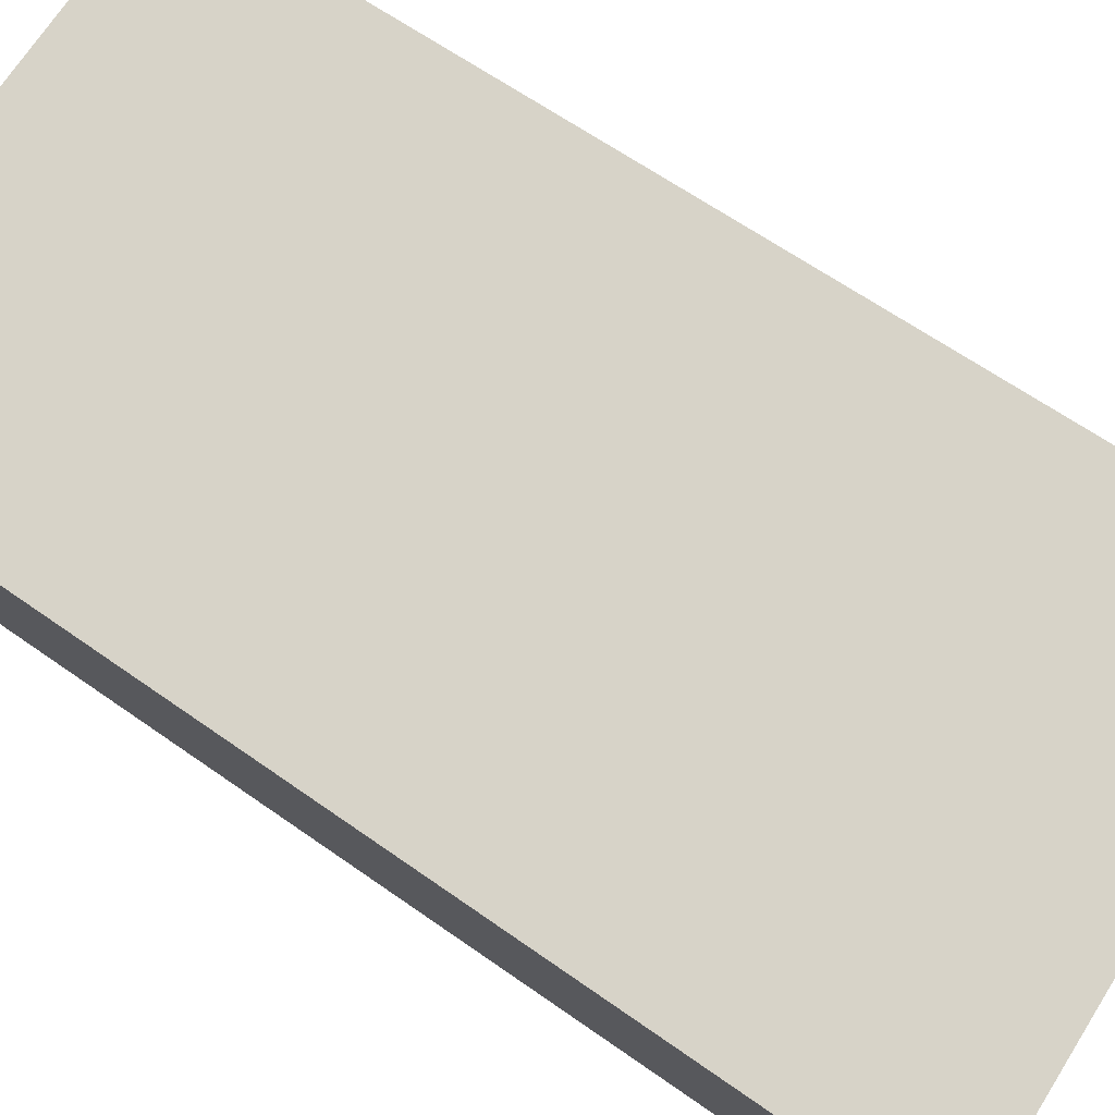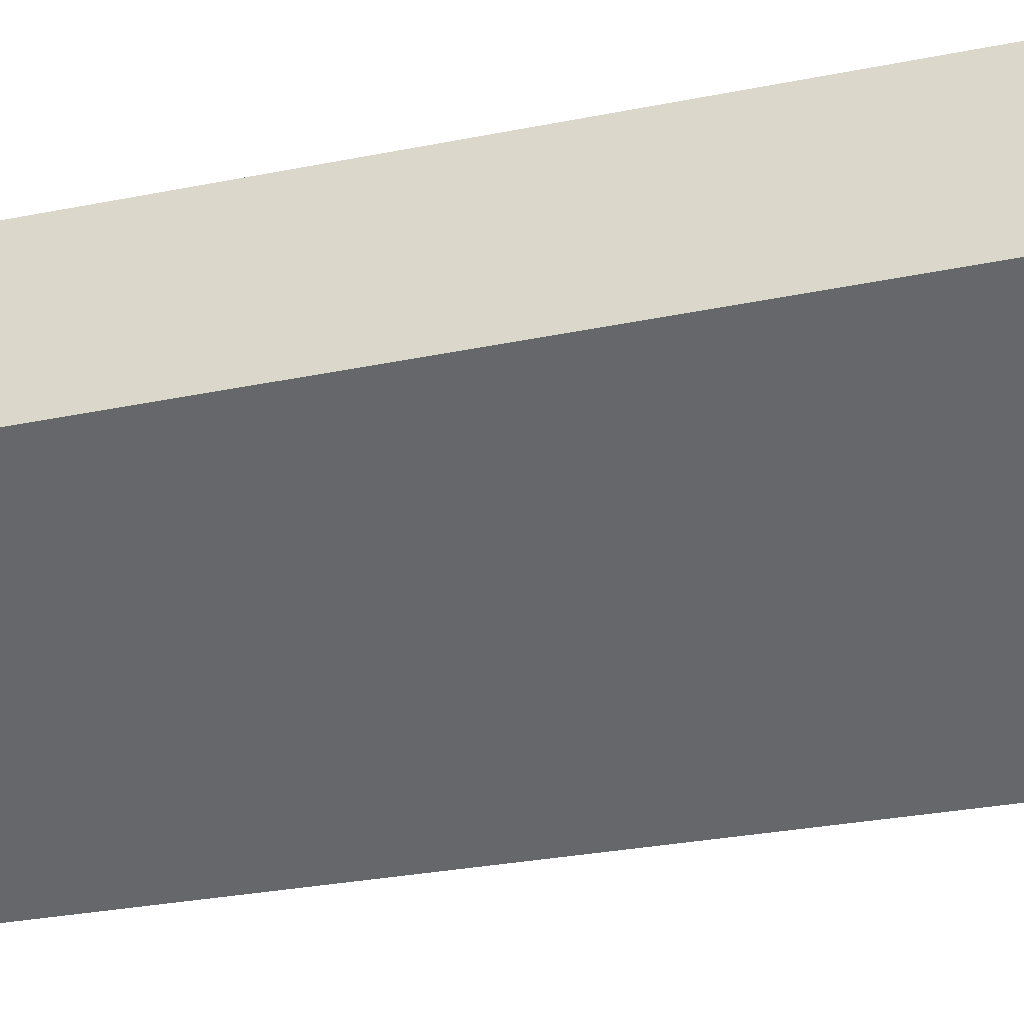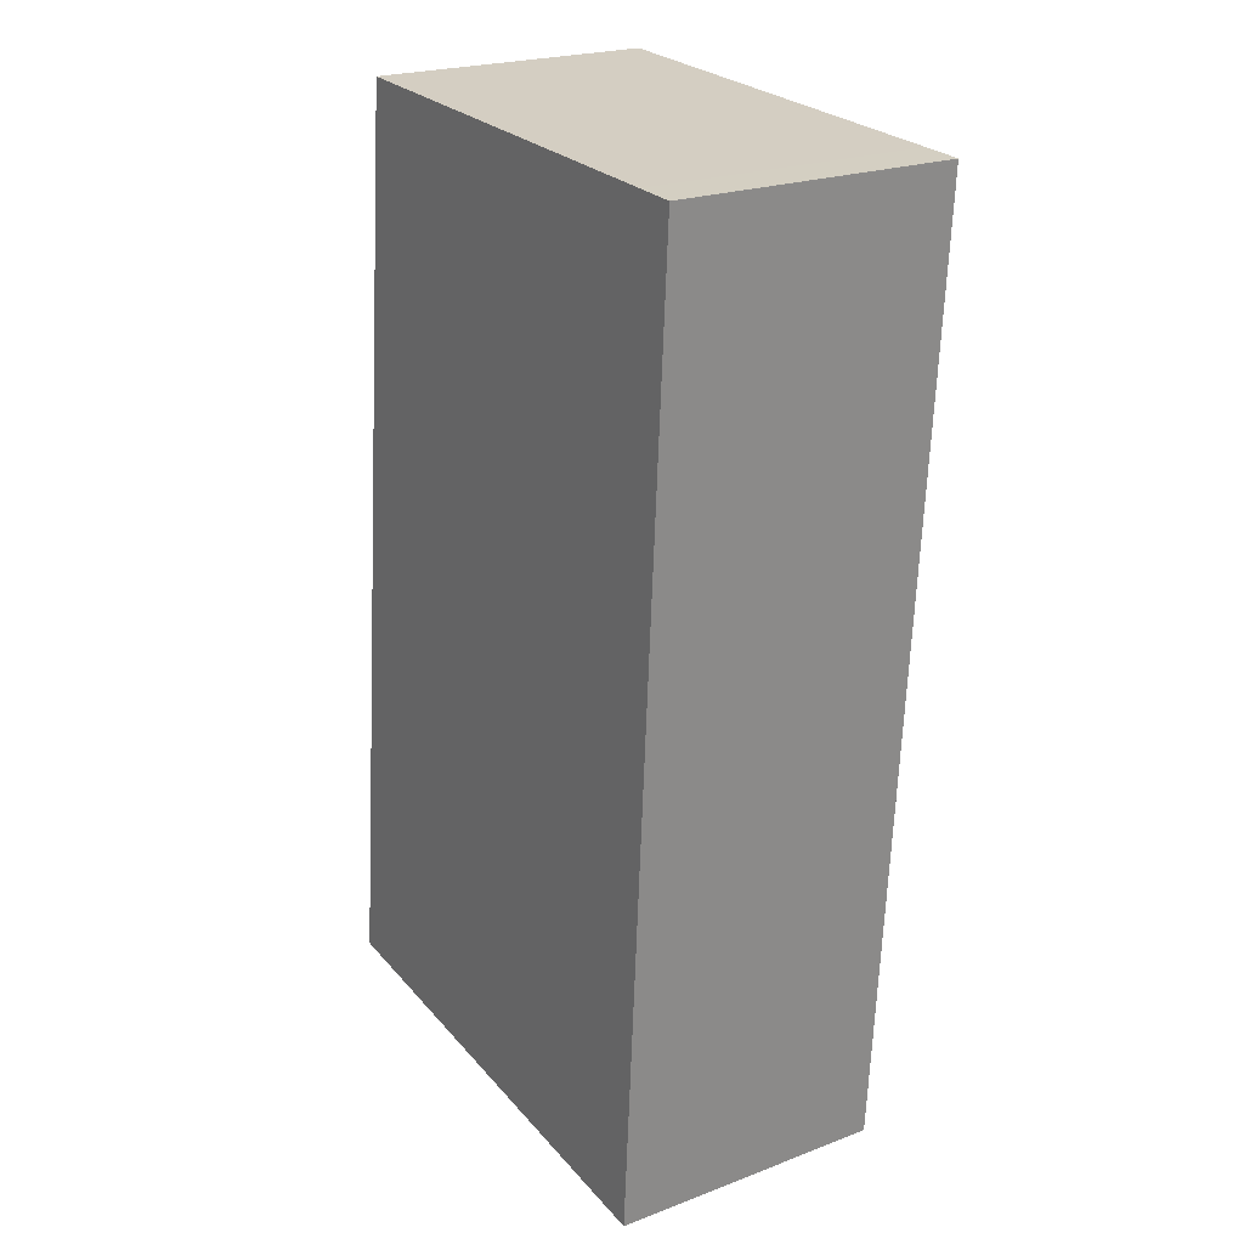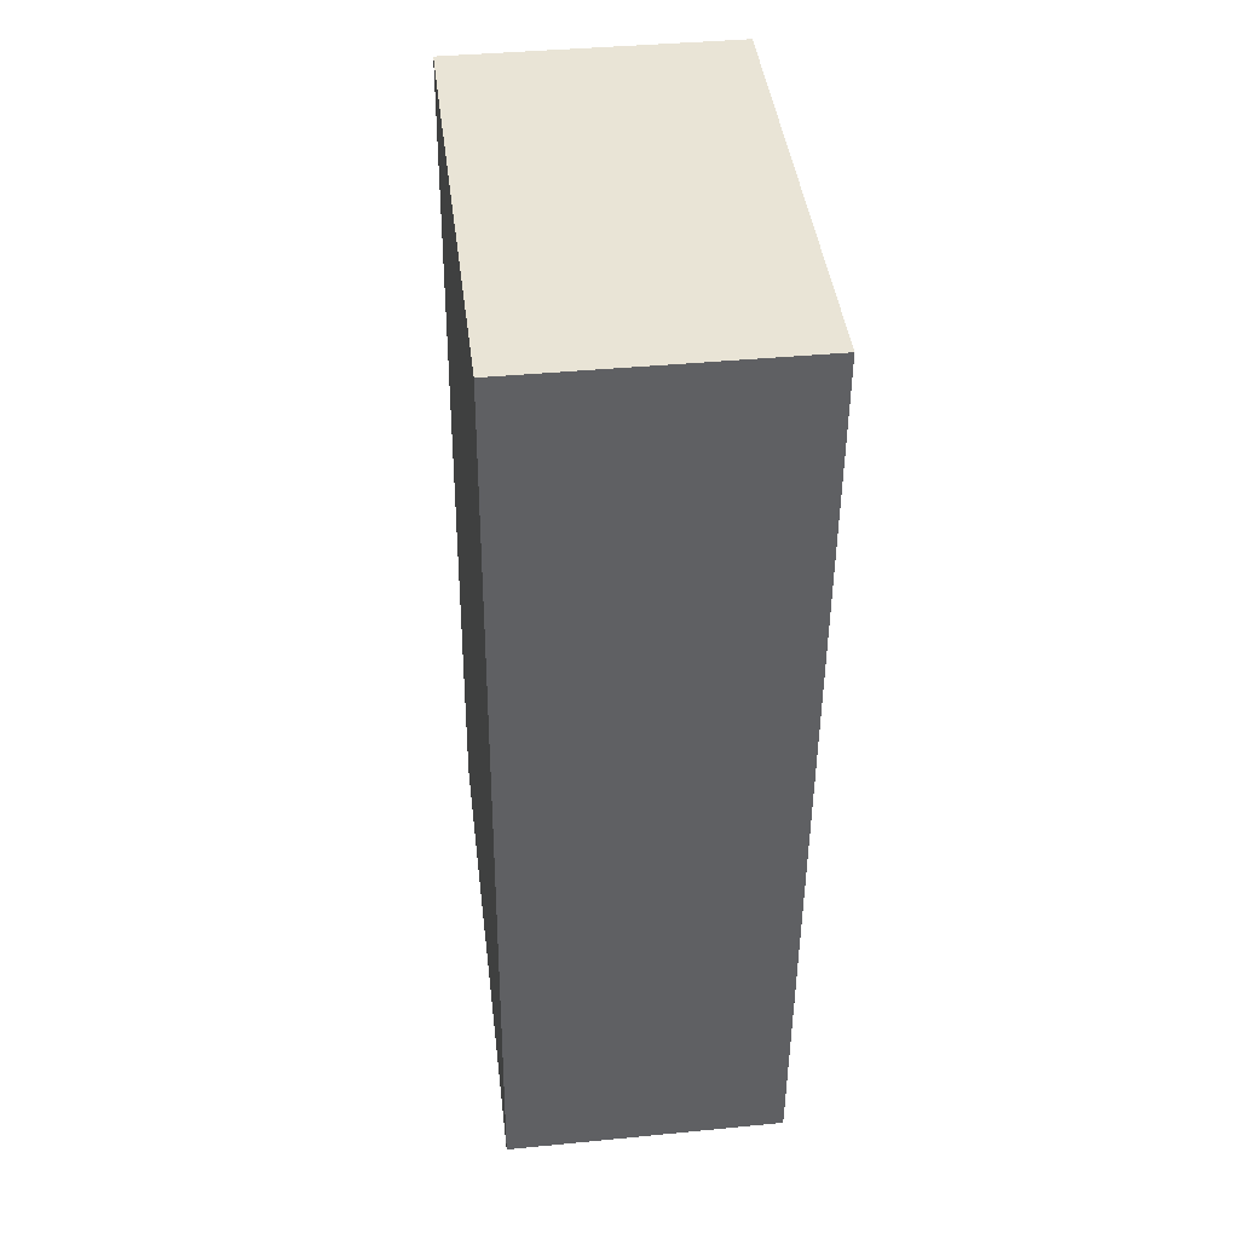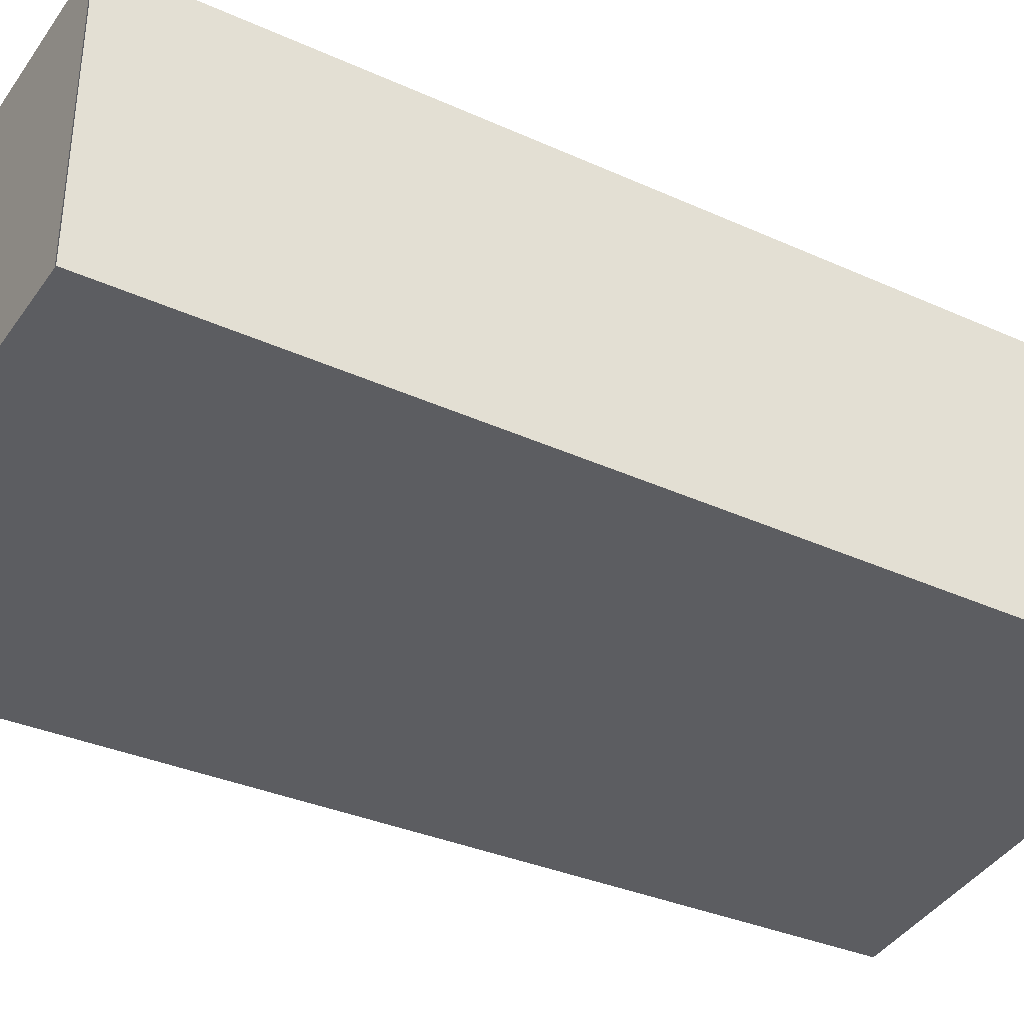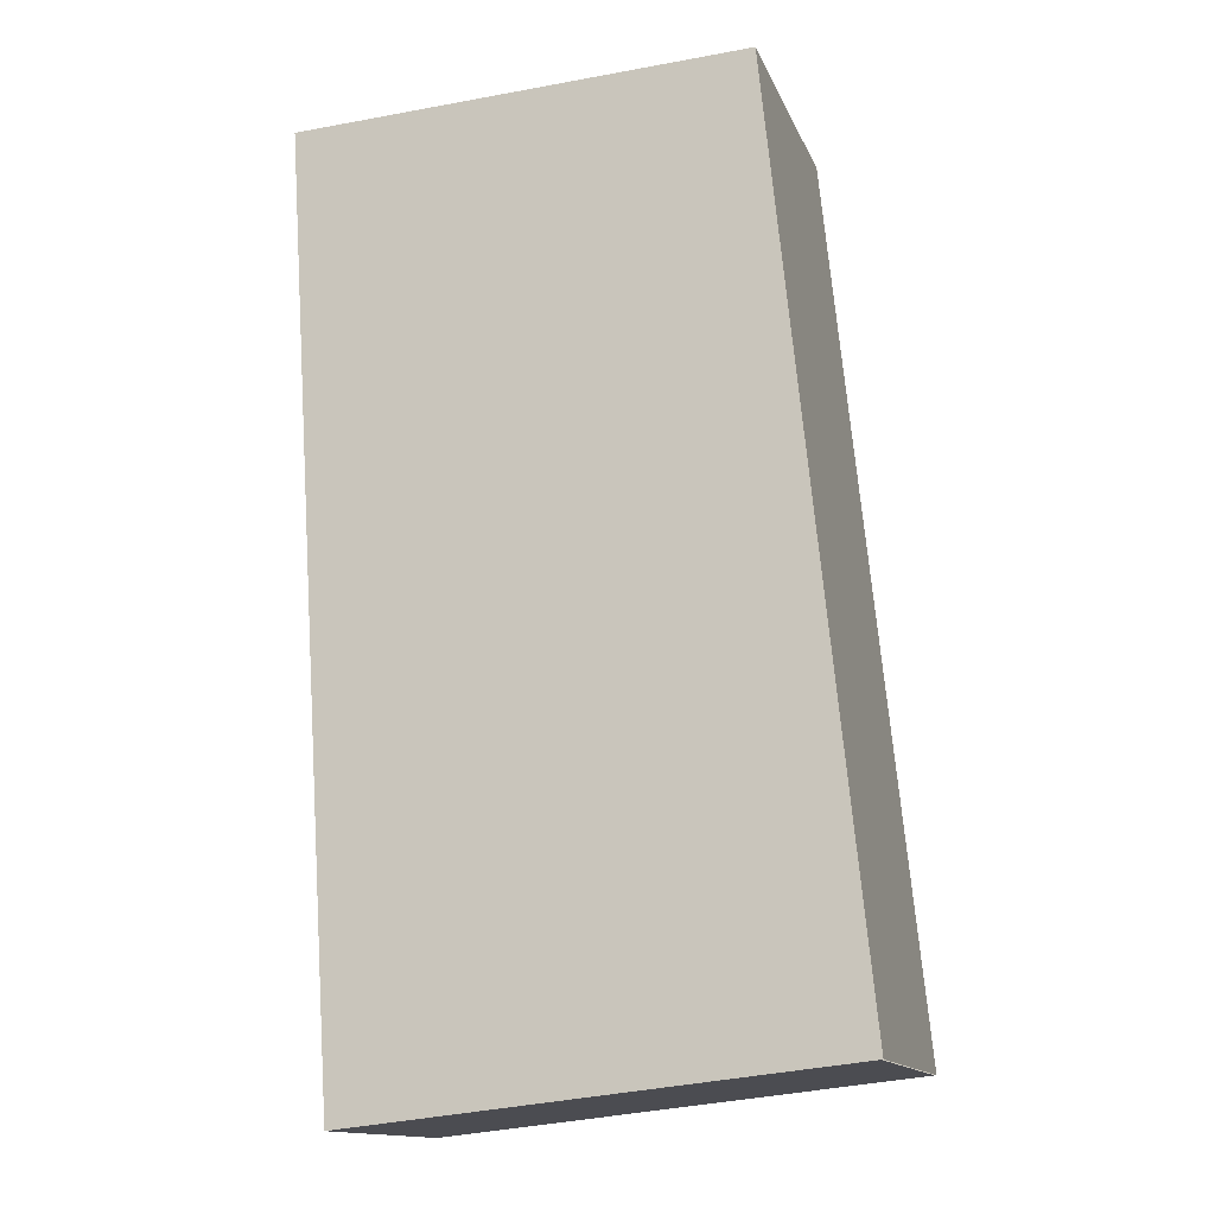
<metadata>
{"format":"obj","ext":"obj","renderer":"f3d","projection":"perspective","resolution":1024,"background":"white","views":[{"elev":76.8,"azim":128.0,"up":"+Y"},{"elev":-52.1,"azim":105.1,"up":"+Y"},{"elev":22.7,"azim":57.0,"up":"+Z"},{"elev":39.5,"azim":83.1,"up":"+Z"},{"elev":-37.2,"azim":-114.5,"up":"+Y"},{"elev":-14.0,"azim":-163.3,"up":"+Z"}]}
</metadata>
<code>
v  0.014 1.992 -0.002
v  3.991 1.992 6.45
v  3.551 1.992 -0.387
v  0 1.992 1.22e-16
v  0.039 1.992 0.381
v  0.67 1.992 6.634
v  3.701 1.992 6.482
v  3.992 1.992 6.467
v  0 0 0
v  0.67 -4.062e-16 6.634
v  0.039 -2.333e-17 0.381
v  3.701 -3.969e-16 6.482
v  3.992 -3.96e-16 6.467
v  3.551 2.37e-17 -0.387
v  3.991 -3.949e-16 6.45
v  0.014 1.225e-19 -0.002
g defaultobject
f 1 2 3
f 2 1 4
f 2 4 5
f 2 5 6
f 2 6 7
f 2 7 8
f 9 5 4
f 5 9 6
f 6 9 10
f 10 9 11
f 10 7 6
f 7 10 12
f 7 12 8
f 8 12 13
f 13 2 8
f 2 13 3
f 3 13 14
f 14 13 15
f 14 1 3
f 1 14 16
f 12 15 13
f 15 12 14
f 14 12 10
f 14 10 11
f 14 11 16
f 16 11 9

</code>
